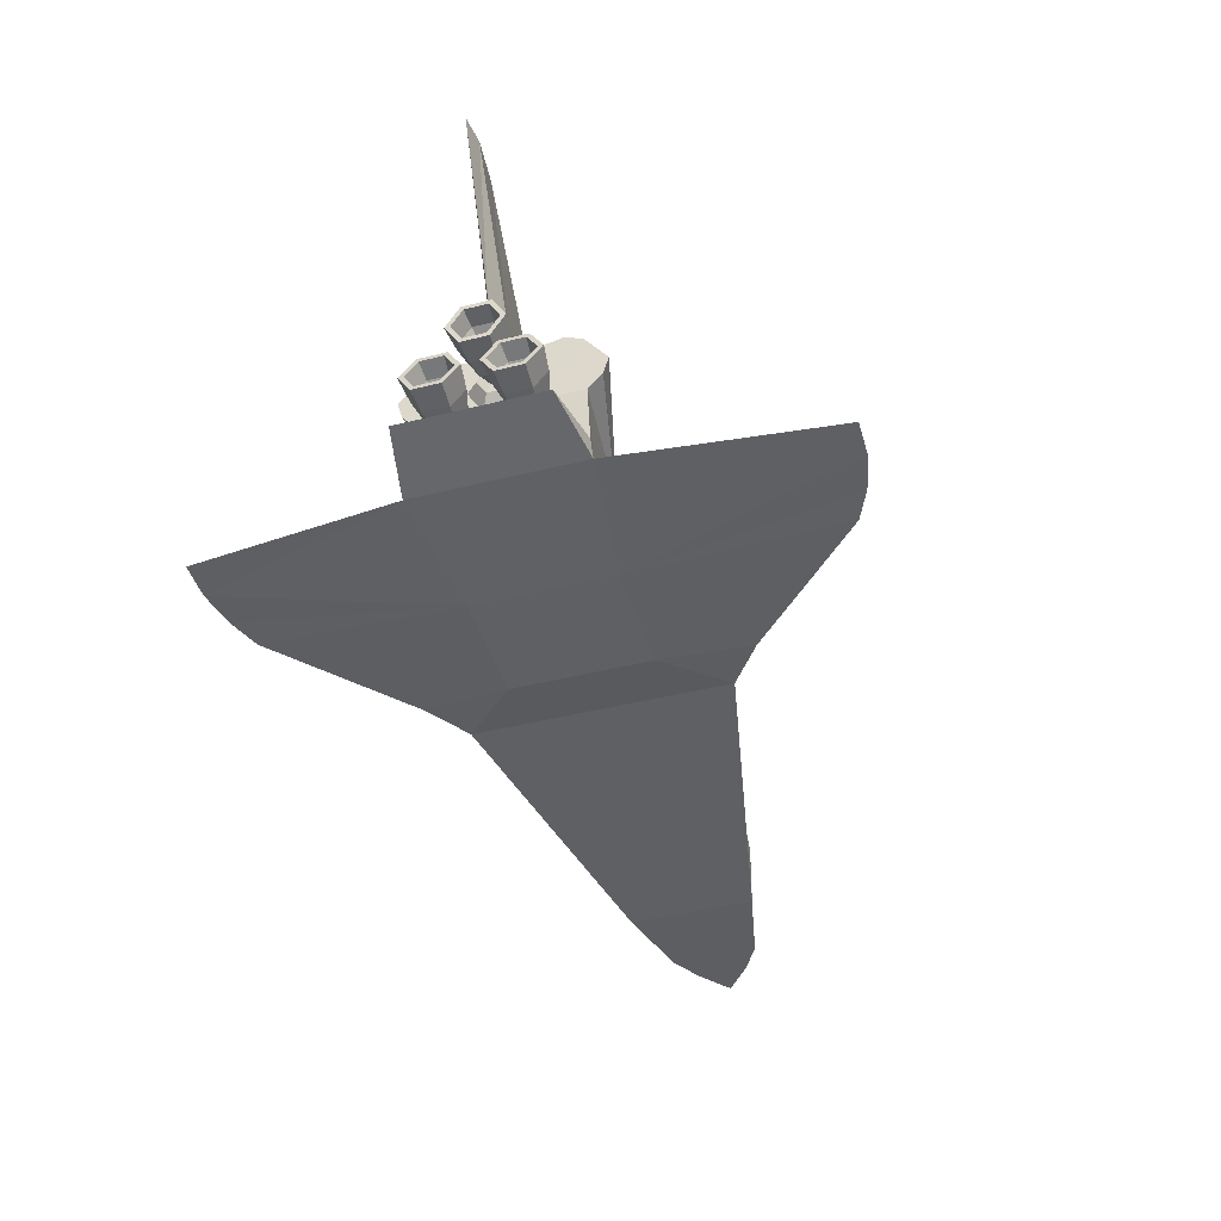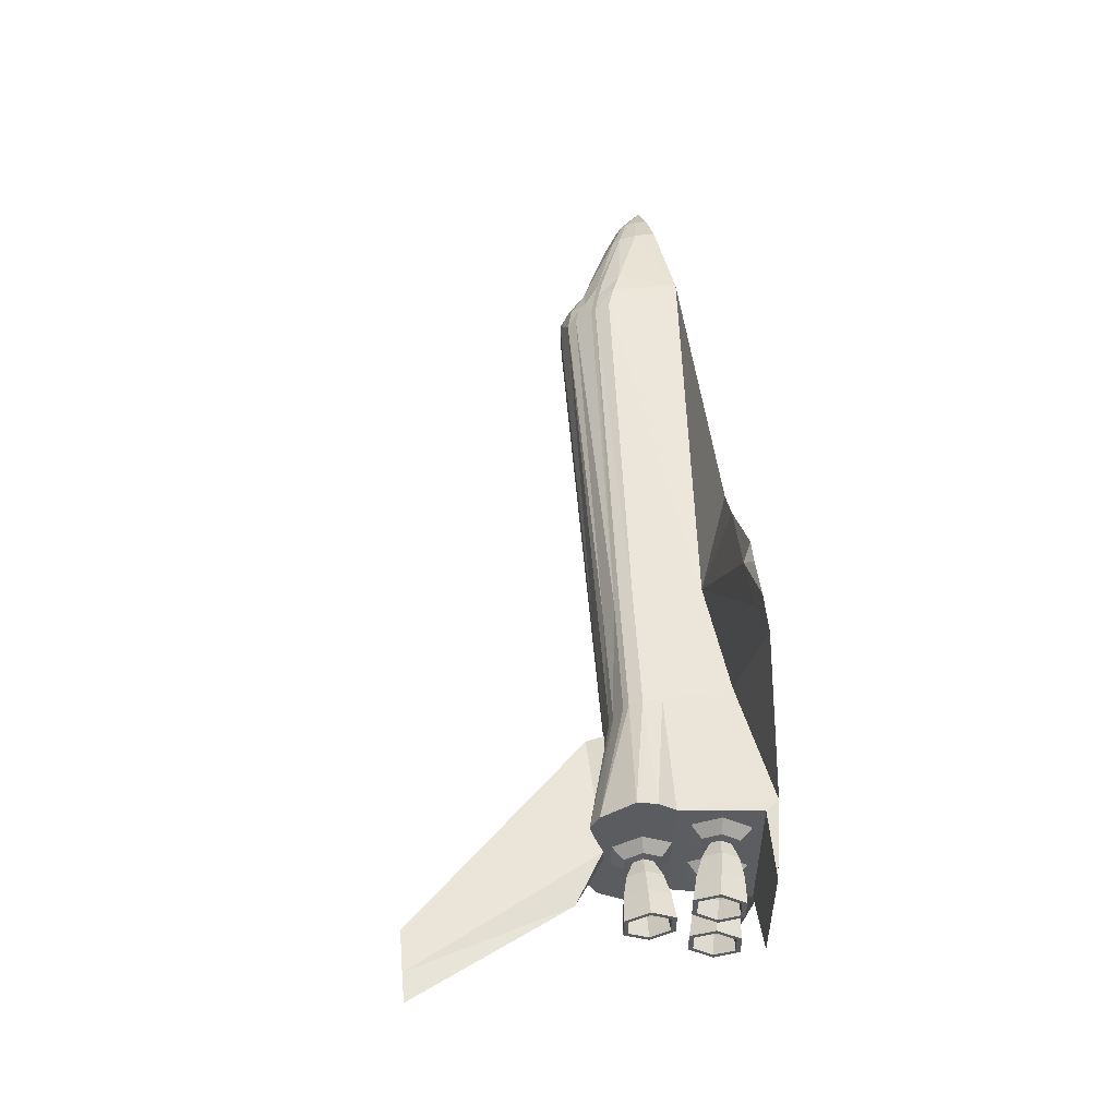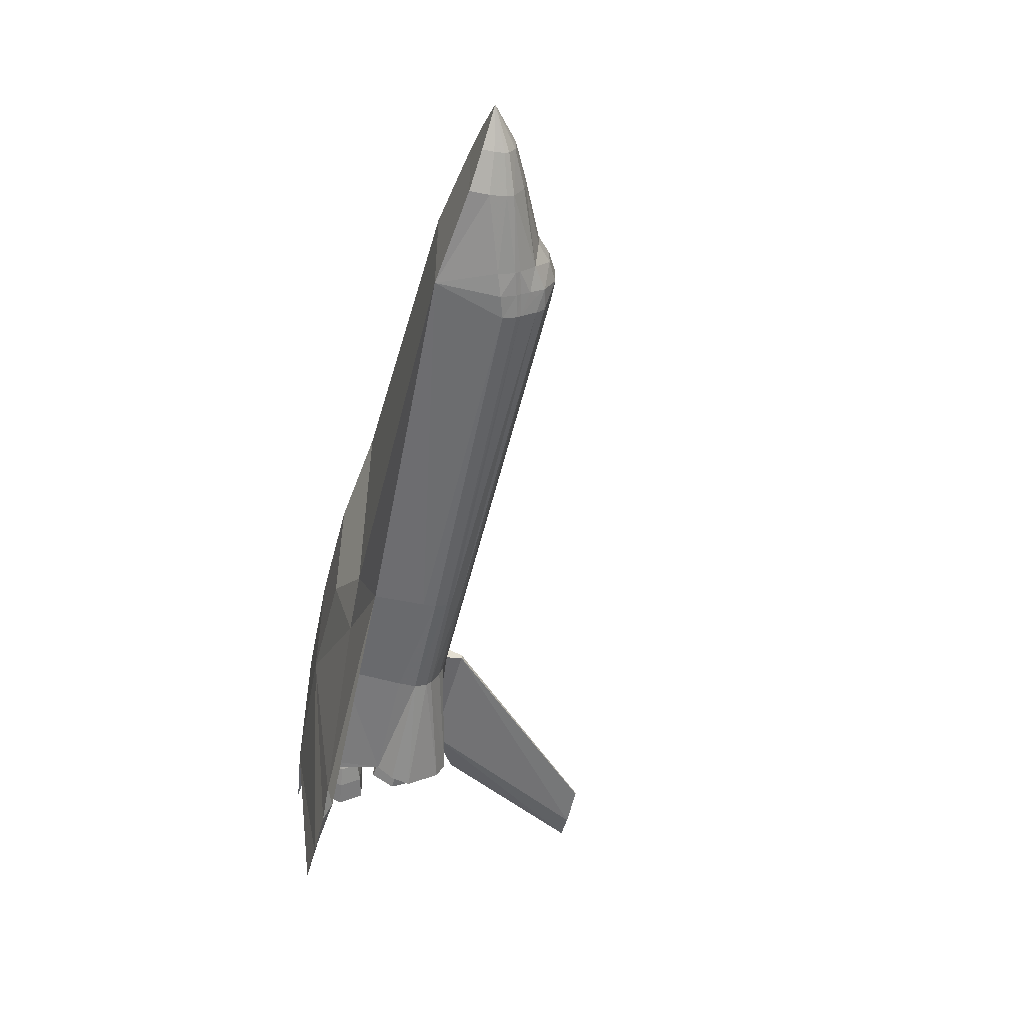
<metadata>
{"format":"obj","ext":"obj","renderer":"f3d","projection":"perspective","resolution":1024,"background":"white","views":[{"elev":-44.8,"azim":106.1,"up":"+Z"},{"elev":54.6,"azim":85.3,"up":"+Y"},{"elev":-53.5,"azim":-103.5,"up":"+Y"}]}
</metadata>
<code>
v 5.184 0.08647 0.7871
v 5.184 0.173 0.6373
v 5.166 0.3185 0.6373
v 5.812 0.7581 -0.02939
v 5.534 0.87 -0.41
v 5.497 0.7164 -0.1466
v 6.246 -0.9157 -0.3103
v 5.996 -0.7227 -0.625
v 5.957 -0.8826 -0.3507
v 3.07 -0.4491 0.9294
v 5 -0.874 1.399
v 5 -0.539 1.315
v 5.759 0 1.665
v 4.998 0.1309 1.193
v 6.614 0.06343 4.157
v 5.171 1.31 -1.056
v 5 1.303 -1.26
v 5 1.21 0.1731
v 5.165 0.1593 0.3615
v 5.165 -0.1592 0.3615
v 4.997 -0.2523 0.2006
v 6.164 -0.1765 0.9413
v 6.164 0.1765 0.9413
v 6.165 0.2177 1.013
v 5.873 0.1599 0.9131
v 5.873 0.3198 0.6362
v 6.164 0.3529 0.6357
v 1.209 -0.4674 0.9223
v -4.65 -0.1607 0.9945
v -4.65 -0.5147 0.8851
v -7.075 -0.3041 -0.2644
v -7.075 -0.1395 -0.1694
v -7.65 0 -0.62
v 2.983 -1.08 -1.352
v 2.983 1.08 -1.352
v 5.571 0.4092 -0.6736
v 5.534 0.2555 -0.4101
v 5.275 0.3898 -0.4463
v -6.5 0.61 -0.1648
v -6.5 0.676 -0.4335
v -7.075 0.393 -0.4952
v -7.075 0.05745 -0.1551
v -7.075 -0.05745 -0.1551
v 5.296 0.6492 -0.5947
v 5.275 0.7357 -0.4463
v 5.445 0 0.6369
v 5.597 -0.09785 0.4671
v 5.597 0.09788 0.4671
v 5.296 0.4763 -0.5947
v 5.219 0.4035 -0.1757
v 5.219 0.722 -0.1757
v 5.03 0.8151 -0.03938
v 5.152 -0.3105 -0.905
v 5.257 -0.2443 -0.4489
v 5.295 -0.4035 -0.722
v 5.772 0.1954 0.2979
v 5.445 -0.1536 0.3708
v 5.445 0.1536 0.3708
v -4.65 0.6526 0.7536
v -4.65 0.5147 0.8851
v 1.209 0.6215 0.8547
v 3.07 0.1197 0.9964
v 3.093 -0.0408 1.276
v 3.093 0.0408 1.276
v 6.164 -0.2176 0.2586
v 6.165 -0.4353 0.6357
v 5.773 -0.3908 0.6363
v 5.534 -0.2555 -0.4101
v 5.497 -0.4091 -0.1466
v 5.812 -0.3674 -0.0294
v 5.275 -0.3898 -0.4463
v 5.255 -0.4763 -0.298
v 5.859 -0.9535 -0.3645
v 5.906 -0.7582 -0.6997
v 6.299 -0.7804 -0.6835
v 5 1.149 1.26
v 3.07 0.6048 0.8725
v 5 0.874 1.399
v 3.07 -0.1197 0.9964
v 3.038 4.334 -0.8113
v 3.739 4.334 -0.877
v 3.804 4.682 -0.939
v -6.5 -0.694 -0.7485
v -7.075 0.4034 -0.6843
v -6.5 0.694 -0.7485
v -5.349 0.7372 0.324
v -5.349 0.4709 0.5661
v -4.999 0.6817 0.5692
v 5.774 -0.1954 0.9747
v 5 -1.428 0.4421
v 5 -1.21 0.1731
v 1.209 0.1302 0.9961
v 1.209 -0.1302 0.9961
v -5.349 0.9384 -0.03018
v 5 0.539 1.315
v 1.209 -1.08 -1.322
v 0.1692 -1.99 -1.063
v 0.1692 1.99 -1.063
v -4.65 0.1607 0.9945
v 5 1.51 0.7501
v 6.299 -0.3451 -0.6835
v -5 0.4912 0.8052
v 4.998 0.5046 0.6376
v 4.998 0.2523 1.075
v 6.299 0.7804 -0.6835
v 5.906 0.3674 -0.6997
v 5.906 0.7582 -0.6997
v 5.219 -0.4035 -0.1757
v 5.219 -0.722 -0.1757
v 5.255 -0.6492 -0.298
v 5.873 -0.3198 0.6361
v 6.164 -0.3529 0.6357
v 4.998 -0.5046 0.6376
v 5 -1.51 0.7501
v 6.246 0.9157 -0.3103
v 6.288 0.7392 -0.613
v 5.184 -0.08646 0.4875
v 5.184 -0.173 0.6373
v 5.166 -0.3185 0.6373
v 5.772 -0.1954 0.2979
v 5.445 -0.3072 0.6369
v 5.872 -0.1599 0.3591
v 6.163 -0.1764 0.33
v 3.07 -1.054 0.1633
v 1.209 -1.054 0.4111
v 1.209 -1.061 0.2038
v 4.998 -0.1309 1.193
v 5 -1.149 1.26
v 5.597 0.1957 0.6366
v 5.859 -0.172 -0.3645
v 6.194 -0.3451 0.06319
v 6.247 -0.1274 -0.3102
v 6.246 0.2098 -0.3103
v 6.203 0.3863 -0.007583
v 6.194 0.3451 0.06319
v -7.075 -0.3546 -0.334
v -6.5 -0.61 -0.1648
v -6.5 -0.523 -0.0488
v 2.983 1.08 -0.8806
v 3.07 1.054 0.1633
v 4.997 0.2524 0.2006
v 5.942 -0.01202 4.157
v 5.942 0.01202 4.157
v 6.288 0.3863 -0.613
v 6.299 0.3451 -0.6835
v -5 -0.4912 0.8052
v -4.65 -0.6526 0.7536
v -6.5 0.09882 0.1334
v -5.568 -0.1192 0.5687
v -5.568 0.1192 0.5687
v 5.812 0.3674 -0.0294
v 5.497 0.4091 -0.1466
v 5.257 -0.8812 -0.4489
v 5.295 -0.722 -0.722
v 5.296 -0.6492 -0.5947
v -4.649 -1.04 0.2095
v 1.209 -0.9581 0.6104
v -4.649 -0.9223 0.4323
v 2.7 -4.334 -0.9479
v 1.209 -1.08 -0.6364
v 0.8402 -2.48 -1.05
v 5.03 -0.3104 -0.03939
v 5.091 0.05811 -0.4722
v 5.03 0.3104 -0.03939
v 4.4 4.682 -0.9529
v 5.257 0.8812 -0.4489
v 5.295 0.722 -0.722
v 5.152 0.8151 -0.905
v 0.8402 2.48 -1.05
v 2.7 4.334 -0.9479
v 6.194 0.7804 0.0632
v 6.247 0.9981 -0.3101
v 5.859 0.9535 -0.3645
v 5.255 0.4763 -0.298
v 3.038 -4.334 -0.8113
v 2.983 -1.08 -0.8806
v 6.247 0.1274 -0.3102
v 3.07 -1.054 0.4499
v 3.07 -0.959 0.6503
v 5.598 0.09786 0.8061
v 5.497 -0.7164 -0.1466
v 1.209 1.061 0.2038
v 1.209 1.054 0.4111
v 3.07 1.054 0.4499
v 5.708 0.6606 -0.5568
v 5.996 0.4029 -0.625
v 5.996 0.7227 -0.625
v -5 1 -0.944
v 1.209 1.08 -0.6364
v 5 1.428 0.4421
v 1.209 -0.6215 0.8547
v -5 0.1607 0.9807
v 5.255 0.6492 -0.298
v 5 -1.303 -1.26
v 6.13 -1.1 -1.107
v 5.171 -1.31 -1.056
v 5.812 -0.7581 -0.02939
v 6.194 -0.7804 0.0632
v 5.152 0.3105 -0.905
v -4.907 0.6202 0.6865
v -4.649 0.8604 0.497
v 6.13 1.1 -1.107
v 5.091 -1.067 -0.4722
v 5.152 -0.8151 -0.905
v -5.349 0.8142 0.2471
v -4.999 0.8703 0.3474
v -4.907 -0.6202 0.6865
v -4.649 -0.8604 0.497
v -5 -1 -0.944
v 5.873 -0.1599 0.9131
v 1.209 1.08 -1.322
v 5.597 -0.1957 0.6366
v 5.598 -0.09787 0.8061
v -5.349 -0.8142 0.2471
v 5.661 0.4649 -0.2211
v 5.919 0.7227 -0.07639
v 5.919 0.4028 -0.07639
v -4.649 0.9223 0.4323
v 1.209 0.9581 0.6104
v 5.257 0.2443 -0.4489
v 5.661 0.6606 -0.2211
v 5.534 0.5628 -0.4101
v 5.685 0.367 -0.3889
v 5.708 0.4649 -0.5568
v -4.999 0.8023 0.4161
v 1.209 -0.8752 0.686
v -5.3 -0.1479 0.811
v -5.349 -0.4709 0.5661
v 5.571 0.7164 -0.6735
v 3.07 0.959 0.6503
v -5.349 -0.7372 0.324
v 6.165 0.4353 0.6357
v 5.957 0.2429 -0.3507
v 6.165 -0.2177 1.013
v -5.349 -0.9384 -0.03018
v -6.5 -0.676 -0.4335
v 5.184 0.08649 0.4875
v 5.571 -0.7164 -0.6735
v 5.571 -0.4092 -0.6736
v 5.906 -0.3674 -0.6997
v 5.859 0.172 -0.3645
v 5.296 -0.4763 -0.5947
v 5.03 -0.8151 -0.03938
v 3.18 4.55 -0.9219
v 5.534 -0.87 -0.41
v 6.203 -0.7392 -0.007574
v -4.999 -0.6817 0.5692
v 5.661 -0.6606 -0.2211
v 5.685 -0.7585 -0.3889
v 5.534 -0.5628 -0.4101
v 5.685 0.7585 -0.3889
v -5.3 0.1479 0.811
v -5 -0.1607 0.9807
v 6.247 -0.9981 -0.3101
v -5 1.013 0.09453
v 5.872 0.1599 0.3592
v 6.163 0.1765 0.33
v 6.246 -0.2098 -0.3103
v 6.203 -0.3863 -0.007583
v 5.919 -0.4028 -0.07639
v -7.075 -0.393 -0.4952
v -4.649 1.04 0.2095
v 5.919 -0.7227 -0.07639
v 5.774 0.1954 0.9747
v 6.288 -0.7392 -0.613
v 4.998 -0.2523 1.075
v 5.446 0.1536 0.9029
v 5.446 -0.1536 0.9029
v 6.288 -0.3863 -0.613
v 5.996 -0.4029 -0.625
v 3.07 0.8665 0.7307
v 6.164 0.2177 0.2587
v 6.203 0.7392 -0.007574
v -4.999 -0.8703 0.3474
v -5 -1.013 0.09453
v 3.07 -0.6048 0.8725
v 3.07 -0.8665 0.7307
v 5.957 -0.2429 -0.3507
v 5.275 -0.7357 -0.4463
v -7.075 0.3546 -0.334
v 5.184 -0.08648 0.7871
v 5.166 0.1592 0.9132
v 5.166 -0.1593 0.9131
v 6.614 -0.06343 4.157
v 7.044 0 4.157
v 3.18 -4.55 -0.9219
v 5.091 -0.05811 -0.4722
v -6.5 0.24 0.1096
v -7.075 0.3041 -0.2644
v -7.075 0.1395 -0.1694
v -6.5 -0.09882 0.1334
v 5.957 0.8826 -0.3507
v 3.804 -4.682 -0.939
v 5.708 -0.6606 -0.5568
v 5.685 -0.367 -0.3889
v 3.07 0.4491 0.9294
v 1.209 0.8752 0.686
v 5.773 0.3908 0.6363
v -4.999 -0.8023 0.4161
v 1.209 0.4674 0.9223
v -7.075 -0.4034 -0.6843
v 4.4 -4.682 -0.9529
v 3.739 -4.334 -0.877
v 5.091 1.067 -0.4722
v -6.5 0.523 -0.0488
v 5.661 -0.4649 -0.2211
v 5.295 0.4035 -0.722
v 5.708 -0.4649 -0.5568
v -6.5 -0.24 0.1096
v 5.445 0.3072 0.6369
f 1 2 3
f 4 5 6
f 7 8 9
f 10 11 12
f 13 14 15
f 16 17 18
f 19 20 21
f 22 23 24
f 25 26 27
f 28 29 30
f 31 32 33
f 34 35 17
f 36 37 38
f 39 40 41
f 42 33 43
f 5 44 45
f 46 47 48
f 36 38 49
f 50 51 52
f 53 54 55
f 56 57 58
f 59 60 61
f 62 63 64
f 65 66 67
f 68 69 70
f 71 72 69
f 73 74 75
f 76 77 78
f 62 79 63
f 80 81 82
f 83 84 85
f 86 87 88
f 66 89 67
f 90 91 21
f 92 93 79
f 39 94 40
f 14 76 95
f 96 97 98
f 99 93 92
f 14 100 76
f 74 101 75
f 87 102 88
f 103 100 104
f 105 106 107
f 108 109 110
f 60 99 92
f 111 22 112
f 90 113 114
f 115 116 105
f 117 118 119
f 108 110 72
f 120 121 57
f 122 112 123
f 124 125 126
f 127 128 114
f 46 48 129
f 130 131 132
f 133 134 135
f 136 137 138
f 17 139 140
f 19 21 141
f 64 142 143
f 123 66 65
f 116 144 145
f 146 147 30
f 148 149 150
f 151 6 152
f 153 154 155
f 156 157 158
f 159 160 161
f 162 163 164
f 165 81 139
f 166 167 168
f 35 169 170
f 171 172 173
f 37 174 38
f 38 174 50
f 25 27 23
f 175 176 160
f 144 133 177
f 178 114 179
f 46 129 180
f 91 141 21
f 72 110 181
f 182 183 184
f 185 186 187
f 188 98 97
f 188 189 98
f 141 18 190
f 191 30 147
f 60 192 99
f 193 45 166
f 130 70 131
f 194 195 196
f 70 197 198
f 199 16 168
f 157 125 178
f 88 200 201
f 196 195 202
f 124 178 125
f 203 204 154
f 94 205 206
f 146 207 147
f 208 147 207
f 140 184 190
f 209 160 126
f 210 23 22
f 96 98 211
f 169 80 170
f 212 213 210
f 138 137 214
f 215 216 217
f 218 219 183
f 220 164 163
f 99 29 93
f 215 221 216
f 45 44 167
f 120 67 121
f 222 223 224
f 205 86 225
f 226 147 208
f 227 228 146
f 229 49 44
f 230 183 219
f 231 228 138
f 23 232 24
f 229 36 49
f 17 140 18
f 224 223 233
f 66 234 89
f 209 235 236
f 58 117 237
f 238 239 240
f 39 205 94
f 145 241 106
f 155 242 239
f 104 100 14
f 243 153 109
f 244 80 82
f 181 245 73
f 198 7 246
f 82 17 35
f 247 146 228
f 248 249 250
f 222 185 251
f 184 100 190
f 252 227 253
f 73 75 254
f 197 73 254
f 3 19 141
f 144 177 145
f 138 32 31
f 116 145 105
f 94 255 188
f 33 136 31
f 117 119 20
f 26 256 257
f 258 259 260
f 208 207 247
f 16 202 17
f 106 241 37
f 261 137 136
f 257 123 65
f 155 239 238
f 252 192 102
f 127 63 79
f 30 29 253
f 255 218 262
f 259 263 260
f 162 243 109
f 62 64 14
f 243 162 91
f 58 57 117
f 35 170 244
f 256 123 257
f 234 264 89
f 225 86 88
f 188 97 209
f 254 75 265
f 114 113 266
f 89 267 268
f 237 20 19
f 265 269 270
f 60 200 102
f 159 161 34
f 189 81 80
f 223 217 233
f 256 122 123
f 76 271 77
f 27 272 232
f 65 67 120
f 273 115 172
f 156 274 275
f 211 34 96
f 26 257 27
f 33 32 43
f 187 186 144
f 11 276 277
f 182 139 189
f 47 111 122
f 269 258 278
f 109 279 110
f 172 107 173
f 196 199 53
f 41 33 280
f 127 14 13
f 37 152 174
f 281 282 283
f 161 97 96
f 15 284 285
f 145 177 241
f 87 252 102
f 242 71 68
f 72 181 69
f 283 282 104
f 196 53 204
f 115 105 172
f 64 63 142
f 286 175 159
f 287 162 108
f 282 103 104
f 288 289 290
f 235 214 137
f 291 148 42
f 241 151 152
f 292 116 115
f 69 181 197
f 184 230 100
f 153 155 279
f 107 106 36
f 34 194 293
f 288 148 87
f 196 204 203
f 249 294 250
f 270 278 295
f 61 296 77
f 161 96 34
f 245 238 74
f 69 197 70
f 59 61 297
f 148 150 87
f 55 71 242
f 205 225 206
f 14 95 296
f 169 189 80
f 134 171 135
f 298 56 58
f 106 37 36
f 296 78 77
f 121 281 118
f 24 298 264
f 254 265 7
f 291 42 43
f 292 187 116
f 209 275 235
f 228 227 149
f 194 202 195
f 75 269 265
f 40 85 84
f 230 184 183
f 121 268 281
f 90 178 91
f 244 82 35
f 299 158 208
f 11 277 128
f 246 7 9
f 284 142 63
f 263 9 249
f 22 24 234
f 300 92 62
f 160 124 126
f 4 173 5
f 119 266 113
f 157 178 179
f 239 68 130
f 33 301 261
f 10 12 127
f 237 117 20
f 301 236 261
f 302 303 293
f 204 55 154
f 213 180 25
f 274 299 231
f 129 48 256
f 141 190 103
f 210 25 23
f 132 131 259
f 50 52 164
f 51 166 304
f 305 87 86
f 151 4 6
f 127 12 128
f 177 135 151
f 289 33 290
f 131 246 259
f 194 302 293
f 18 162 164
f 138 214 231
f 38 50 220
f 180 26 25
f 175 303 176
f 40 84 41
f 152 6 193
f 18 91 162
f 159 175 160
f 14 64 143
f 82 165 17
f 299 274 158
f 278 260 306
f 14 143 15
f 260 248 306
f 281 1 282
f 203 154 153
f 235 137 236
f 232 56 298
f 46 213 212
f 75 101 269
f 18 304 16
f 198 254 7
f 44 307 167
f 270 295 308
f 297 61 77
f 8 270 308
f 267 2 1
f 6 45 193
f 251 187 292
f 18 52 304
f 209 236 83
f 138 309 32
f 179 226 157
f 297 218 201
f 246 9 263
f 40 94 188
f 118 283 119
f 70 198 131
f 192 253 29
f 243 203 153
f 199 287 53
f 33 261 136
f 170 80 244
f 201 59 297
f 132 259 258
f 218 183 262
f 128 179 114
f 179 128 277
f 67 268 121
f 241 152 37
f 48 47 122
f 201 218 206
f 262 182 189
f 156 158 274
f 203 243 91
f 179 277 226
f 143 142 284
f 219 271 230
f 57 118 117
f 290 33 42
f 221 292 216
f 224 233 186
f 173 107 229
f 146 253 227
f 10 79 93
f 165 139 17
f 194 303 302
f 3 141 103
f 262 189 188
f 103 190 100
f 301 33 84
f 189 139 81
f 154 242 155
f 9 294 249
f 32 309 291
f 279 238 245
f 107 36 229
f 288 305 289
f 127 104 14
f 295 306 250
f 162 287 163
f 101 258 269
f 233 217 134
f 11 10 276
f 143 284 15
f 308 295 250
f 268 1 281
f 276 28 191
f 222 251 221
f 280 33 289
f 20 119 113
f 94 206 255
f 300 62 296
f 166 168 304
f 305 288 87
f 123 112 66
f 150 227 252
f 86 39 305
f 8 308 294
f 76 78 95
f 97 160 209
f 2 237 19
f 219 297 271
f 32 291 43
f 187 144 116
f 83 301 84
f 114 266 127
f 197 254 198
f 284 63 127
f 167 199 168
f 162 109 108
f 286 159 34
f 265 270 8
f 102 200 88
f 233 134 133
f 230 271 76
f 110 245 181
f 226 191 147
f 222 221 215
f 1 3 282
f 154 55 242
f 45 167 166
f 283 104 266
f 247 207 146
f 98 189 169
f 267 310 2
f 173 229 5
f 217 216 273
f 114 178 90
f 208 157 226
f 204 53 55
f 272 120 56
f 211 35 34
f 89 264 267
f 185 224 186
f 178 124 91
f 305 39 280
f 268 267 1
f 156 125 157
f 201 206 225
f 255 262 188
f 279 155 238
f 182 184 140
f 13 15 285
f 112 234 66
f 6 5 45
f 220 50 164
f 209 126 156
f 263 249 248
f 232 272 56
f 252 253 192
f 183 182 262
f 54 72 71
f 297 77 271
f 46 180 213
f 51 304 52
f 110 279 245
f 34 17 194
f 245 74 73
f 293 303 175
f 196 16 199
f 135 4 151
f 28 93 29
f 228 309 138
f 305 280 289
f 171 173 4
f 148 290 42
f 18 164 52
f 212 210 111
f 55 54 71
f 119 283 266
f 105 145 106
f 274 231 214
f 68 70 130
f 199 163 287
f 255 206 218
f 131 198 246
f 285 284 127
f 239 130 240
f 310 237 2
f 310 58 237
f 90 21 113
f 191 28 30
f 12 11 128
f 221 251 292
f 85 40 188
f 261 236 137
f 101 132 258
f 57 121 118
f 61 300 296
f 91 18 141
f 174 193 51
f 129 256 26
f 167 307 199
f 24 232 298
f 264 298 310
f 200 59 201
f 287 108 54
f 216 292 115
f 148 288 290
f 39 41 280
f 91 194 196
f 67 89 268
f 133 135 177
f 60 59 200
f 61 60 300
f 186 233 133
f 228 291 309
f 18 140 190
f 168 16 304
f 285 127 13
f 122 111 112
f 234 24 264
f 222 215 223
f 91 176 194
f 20 113 21
f 223 215 217
f 136 138 31
f 56 120 57
f 172 105 107
f 35 211 169
f 230 76 100
f 193 166 51
f 196 203 91
f 242 68 239
f 275 274 214
f 161 160 97
f 247 231 299
f 192 60 102
f 150 149 227
f 182 140 139
f 135 171 4
f 82 81 165
f 146 30 253
f 299 208 247
f 278 306 295
f 222 224 185
f 209 156 275
f 150 252 87
f 10 93 28
f 208 158 157
f 49 38 220
f 9 8 294
f 297 219 218
f 275 214 235
f 84 33 41
f 209 85 188
f 247 228 231
f 49 220 307
f 194 176 303
f 269 278 270
f 186 133 144
f 14 296 62
f 181 73 197
f 92 79 62
f 251 185 187
f 148 291 149
f 238 240 74
f 23 27 232
f 5 229 44
f 34 293 286
f 160 176 124
f 293 175 286
f 88 201 225
f 301 83 236
f 95 78 296
f 306 248 250
f 7 265 8
f 264 310 267
f 177 151 241
f 180 129 26
f 294 308 250
f 259 246 263
f 209 83 85
f 257 65 272
f 156 126 125
f 54 108 72
f 134 273 171
f 211 98 169
f 79 10 127
f 298 58 310
f 71 69 68
f 228 149 291
f 152 193 174
f 194 17 202
f 191 277 276
f 27 257 272
f 2 19 3
f 46 212 47
f 74 240 101
f 196 202 16
f 276 10 28
f 91 124 176
f 216 115 273
f 112 22 234
f 307 220 163
f 47 212 111
f 127 266 104
f 109 153 279
f 118 281 283
f 86 205 39
f 260 263 248
f 273 172 171
f 111 210 22
f 217 273 134
f 44 49 307
f 60 92 300
f 240 130 132
f 307 163 199
f 192 29 99
f 48 122 256
f 282 3 103
f 240 132 101
f 213 25 210
f 258 260 278
f 53 287 54
f 277 191 226
f 174 51 50
f 272 65 120

</code>
